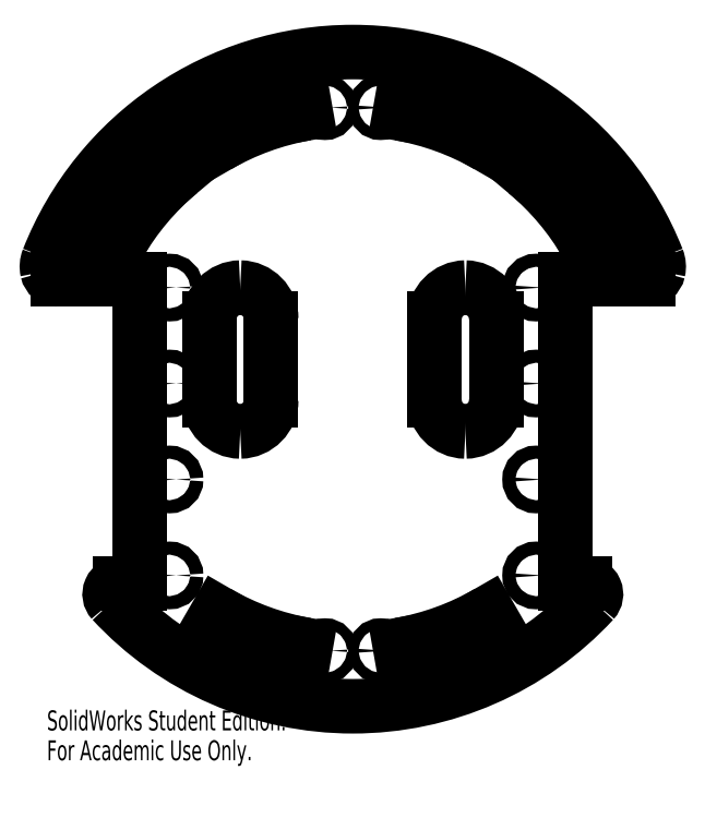
<metadata>
{"format":"dxf","ext":"dxf","renderer":"ezdxf+matplotlib","layout":"modelspace","background":"white","min_lineweight":24,"dpi":150}
</metadata>
<code>
0
SECTION
2
ENTITIES
0
CIRCLE
8
0
10
1.75
20
-0.04167
30
0
40
0.0625
0
CIRCLE
8
0
10
0.2657
20
2.595
30
0
40
0.04921
0
CIRCLE
8
0
10
-0.2657
20
2.595
30
0
40
0.04921
0
CIRCLE
8
0
10
0.2657
20
-2.595
30
0
40
0.04921
0
CIRCLE
8
0
10
1.75
20
0.875
30
0
40
0.0625
0
CIRCLE
8
0
10
-1.75
20
0.875
30
0
40
0.0625
0
CIRCLE
8
0
10
-1.75
20
-1.875
30
0
40
0.0625
0
CIRCLE
8
0
10
1.75
20
-1.875
30
0
40
0.0625
0
CIRCLE
8
0
10
-0.2657
20
-2.595
30
0
40
0.04921
0
CIRCLE
8
0
10
-1.75
20
-0.04167
30
0
40
0.0625
0
CIRCLE
8
0
10
-1.75
20
-0.9583
30
0
40
0.0625
0
CIRCLE
8
0
10
1.75
20
-0.9583
30
0
40
0.0625
0
LINE
8
0
10
-1.289
20
2.232
30
0
11
-1.351
21
2.34
31
0
0
LINE
8
0
10
-0.4476
20
2.538
30
0
11
-0.4693
21
2.661
31
0
0
LINE
8
0
10
1.37
20
0.575
30
0
11
1.37
21
-0.2
31
0
0
LINE
8
0
10
0.7795
20
0.575
30
0
11
0.7795
21
-0.2
31
0
0
LINE
8
0
10
-0.7795
20
0.575
30
0
11
-0.7795
21
-0.2
31
0
0
LINE
8
0
10
-1.37
20
0.575
30
0
11
-1.37
21
-0.2
31
0
0
LINE
8
0
10
-2.031
20
-1.954
30
0
11
-2.221
21
-1.954
31
0
0
LINE
8
0
10
-2.031
20
0.9537
30
0
11
-2.031
21
-1.954
31
0
0
LINE
8
0
10
-2.031
20
0.9537
30
0
11
-2.818
21
0.9537
31
0
0
LINE
8
0
10
2.031
20
0.9537
30
0
11
2.818
21
0.9537
31
0
0
LINE
8
0
10
2.031
20
0.9537
30
0
11
2.031
21
-1.954
31
0
0
LINE
8
0
10
2.031
20
-1.954
30
0
11
2.221
21
-1.954
31
0
0
LINE
8
0
10
1.289
20
-2.232
30
0
11
1.351
21
-2.34
31
0
0
LINE
8
0
10
0.4476
20
-2.538
30
0
11
0.4693
21
-2.661
31
0
0
LINE
8
0
10
-0.4476
20
-2.538
30
0
11
-0.4693
21
-2.661
31
0
0
LINE
8
0
10
-1.289
20
-2.232
30
0
11
-1.351
21
-2.34
31
0
0
LINE
8
0
10
2.232
20
1.289
30
0
11
2.34
21
1.351
31
0
0
LINE
8
0
10
1.657
20
1.974
30
0
11
1.737
21
2.07
31
0
0
LINE
8
0
10
0.4476
20
2.538
30
0
11
0.4693
21
2.661
31
0
0
LINE
8
0
10
1.289
20
2.232
30
0
11
1.351
21
2.34
31
0
0
LINE
8
0
10
-2.232
20
1.289
30
0
11
-2.34
21
1.351
31
0
0
LINE
8
0
10
-1.657
20
1.974
30
0
11
-1.737
21
2.07
31
0
0
ARC
8
0
10
0
20
0
30
0
40
2.703
50
100
51
120
0
ARC
8
0
10
0
20
0
30
0
40
2.578
50
100
51
120
0
ARC
8
0
10
1.08
20
-0.2
30
0
40
0.3
50
180
51
269.1
0
ARC
8
0
10
1.07
20
-0.2
30
0
40
0.3
50
270.9
51
0
0
ARC
8
0
10
1.07
20
0.575
30
0
40
0.3
50
0
51
89.1
0
ARC
8
0
10
1.08
20
0.575
30
0
40
0.3
50
90.9
51
180
0
ARC
8
0
10
-1.07
20
-0.2
30
0
40
0.3
50
180
51
269.1
0
ARC
8
0
10
-1.08
20
-0.2
30
0
40
0.3
50
270.9
51
0
0
ARC
8
0
10
-1.08
20
0.575
30
0
40
0.3
50
0
51
89.1
0
ARC
8
0
10
-1.07
20
0.575
30
0
40
0.3
50
90.9
51
180
0
ARC
8
0
10
2.221
20
-2.054
30
0
40
0.1
50
317.2
51
90
0
ARC
8
0
10
0
20
0
30
0
40
3.125
50
222.8
51
317.2
0
ARC
8
0
10
-2.221
20
-2.054
30
0
40
0.1
50
90
51
222.8
0
ARC
8
0
10
-2.818
20
1.054
30
0
40
0.1
50
192.3
51
270
0
ARC
8
0
10
-2.72
20
1.075
30
0
40
0.2
50
158.4
51
192.3
0
ARC
8
0
10
0
20
0
30
0
40
3.125
50
21.56
51
158.4
0
ARC
8
0
10
2.72
20
1.075
30
0
40
0.2
50
347.7
51
21.56
0
ARC
8
0
10
2.818
20
1.054
30
0
40
0.1
50
270
51
347.7
0
ARC
8
0
10
0
20
0
30
0
40
2.703
50
280
51
300
0
ARC
8
0
10
0
20
0
30
0
40
2.578
50
280
51
300
0
ARC
8
0
10
0
20
0
30
0
40
2.578
50
240
51
260
0
ARC
8
0
10
0
20
0
30
0
40
2.703
50
240
51
260
0
ARC
8
0
10
0
20
0
30
0
40
2.578
50
30
51
50
0
ARC
8
0
10
0
20
0
30
0
40
2.703
50
30
51
50
0
ARC
8
0
10
0
20
0
30
0
40
2.578
50
60
51
80
0
ARC
8
0
10
0
20
0
30
0
40
2.703
50
60
51
80
0
ARC
8
0
10
0
20
0
30
0
40
2.703
50
130
51
150
0
ARC
8
0
10
0
20
0
30
0
40
2.578
50
130
51
150
0
MTEXT
8
0
10
-2.92
20
-3.165
30
0
40
0.1903
41
0
71
     1
72
     1
1
SolidWorks Student Edition.
7
SLDTEXTSTYLE0
73
     1
44
1
0
MTEXT
8
0
10
-2.92
20
-3.451
30
0
40
0.1903
41
0
71
     1
72
     1
1
For Academic Use Only.
7
SLDTEXTSTYLE0
73
     1
44
1
0
LINE
8
0
10
2.321
20
0.02313
30
0
11
2.321
21
0.0625
31
0
0
LINE
8
0
10
-2.321
20
0.0625
30
0
11
-2.321
21
0.02313
31
0
0
LINE
8
0
10
2.92
20
0.02313
30
0
11
2.92
21
0.0625
31
0
0
LINE
8
0
10
-2.92
20
0.0625
30
0
11
-2.92
21
0.02313
31
0
0
LINE
8
0
10
2.294
20
0.02313
30
0
11
2.294
21
0.0625
31
0
0
LINE
8
0
10
-2.294
20
0.0625
30
0
11
-2.294
21
0.02313
31
0
0
LINE
8
0
10
-2.818
20
0.0625
30
0
11
-2.818
21
0.02313
31
0
0
LINE
8
0
10
2.916
20
0.0625
30
0
11
2.916
21
0.02313
31
0
0
LINE
8
0
10
2.818
20
0.02313
30
0
11
2.818
21
0.0625
31
0
0
LINE
8
0
10
2.92
20
0.02313
30
0
11
-2.92
21
0.02313
31
0
0
LINE
8
0
10
-2.92
20
0.0625
30
0
11
2.92
21
0.0625
31
0
0
LINE
8
0
10
-2.916
20
0.02313
30
0
11
-2.916
21
0.0625
31
0
0
VIEWPORT
8
0
10
0
20
0
30
0
40
8.4
41
6.4
68
     1
69
     1
12
0
22
0
13
0
23
0
14
0.5
24
0.5
15
0.5
25
0.5
16
0
26
0
36
1
17
0
27
0
37
0
42
50
43
0
44
0
45
6.375
50
0
51
0
72
   100
90
   557152
1

281
     0
71
     1
74
     0
110
0
120
0
130
0
111
1
121
0
131
0
112
0
122
1
132
0
79
     0
146
0
0
MTEXT
8
0
10
-2.92
20
-0.01701
30
0
40
0.1903
41
0
71
     1
72
     1
1
SolidWorks Student Edition.
7
SLDTEXTSTYLE0
73
     1
44
1
0
MTEXT
8
0
10
-2.92
20
-0.3025
30
0
40
0.1903
41
0
71
     1
72
     1
1
For Academic Use Only.
7
SLDTEXTSTYLE0
73
     1
44
1
0
ENDSEC
0
EOF

</code>
